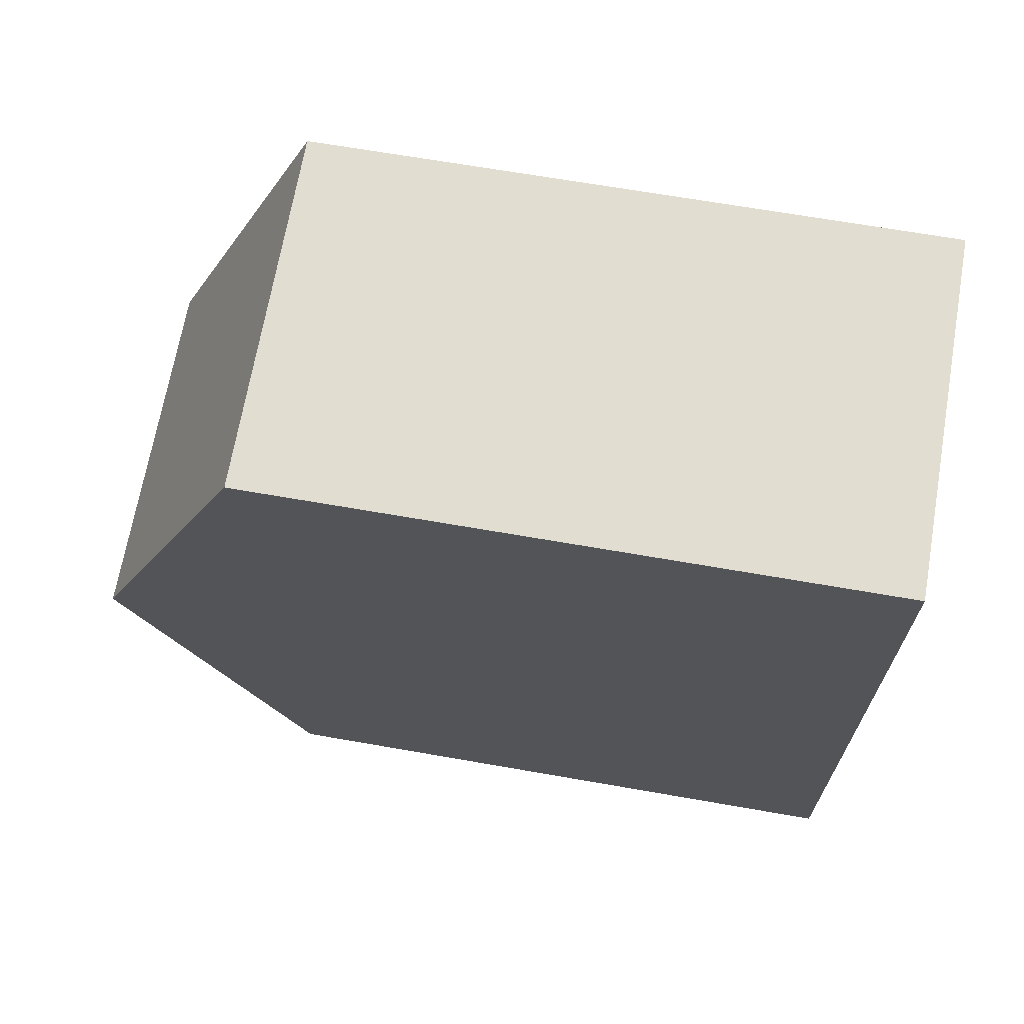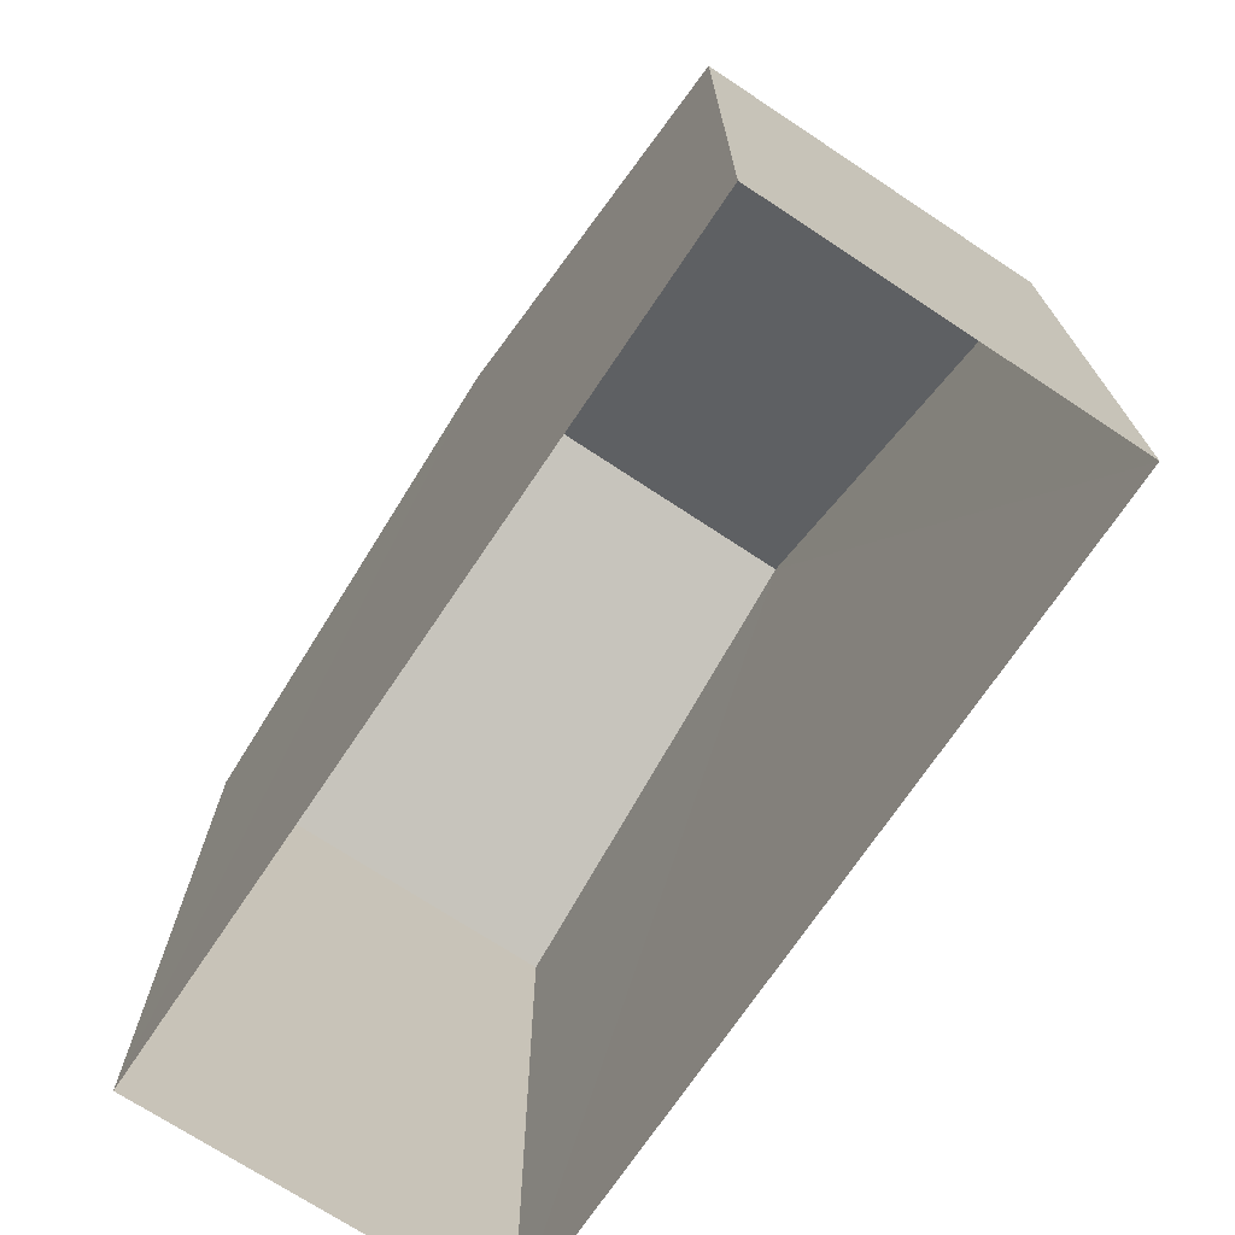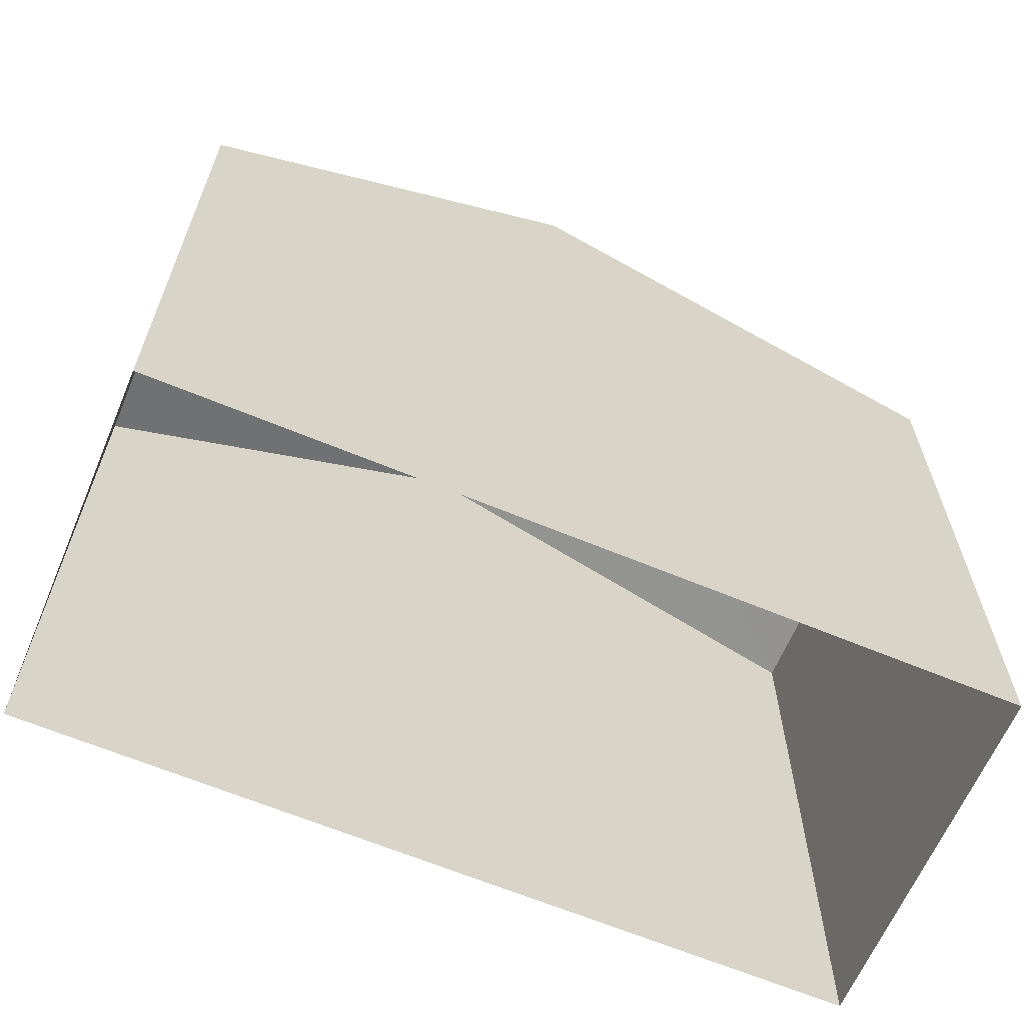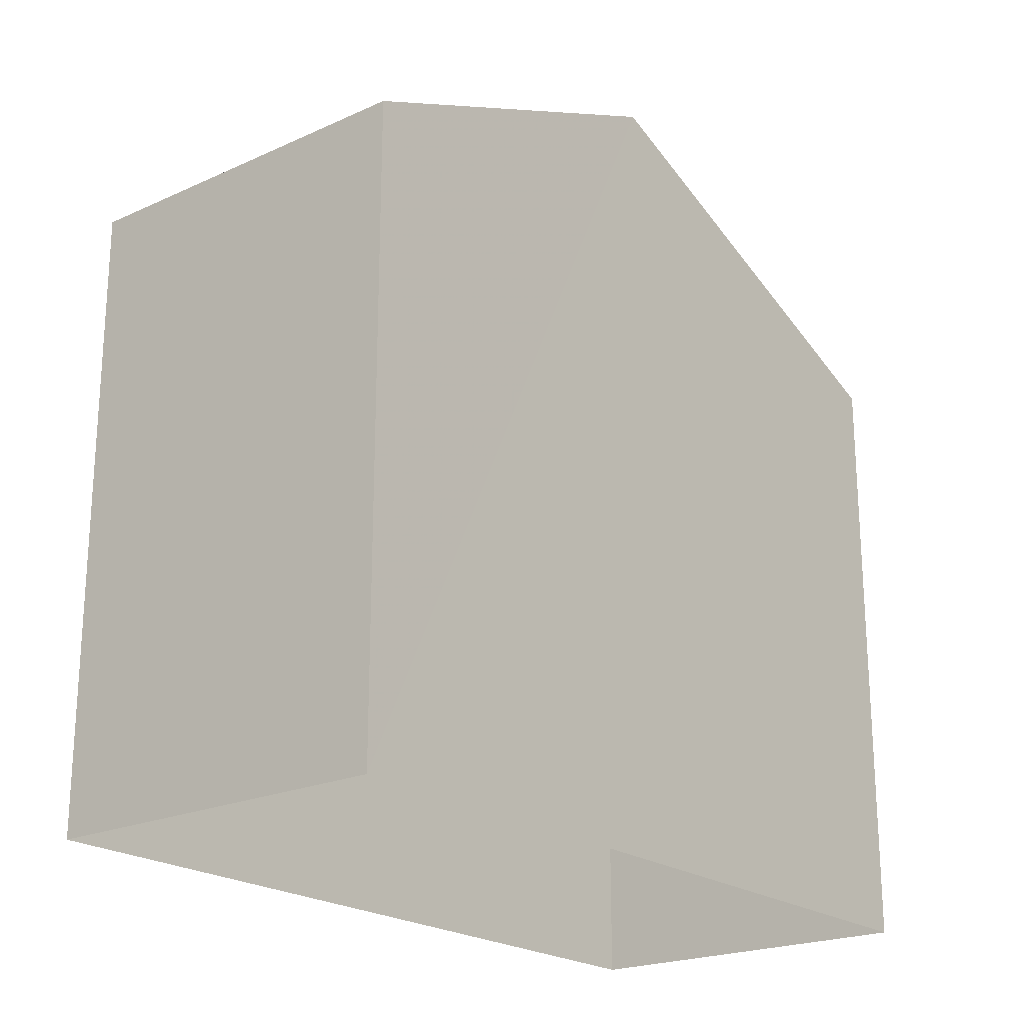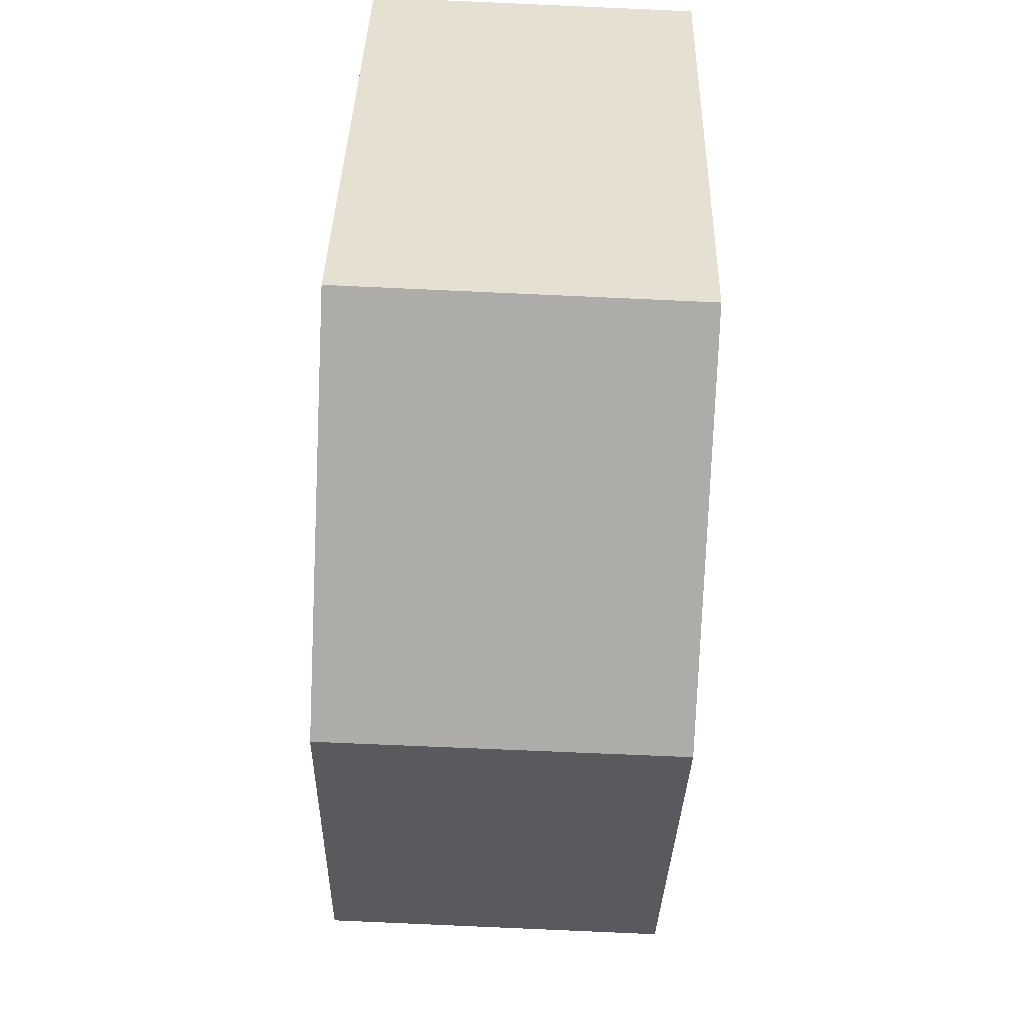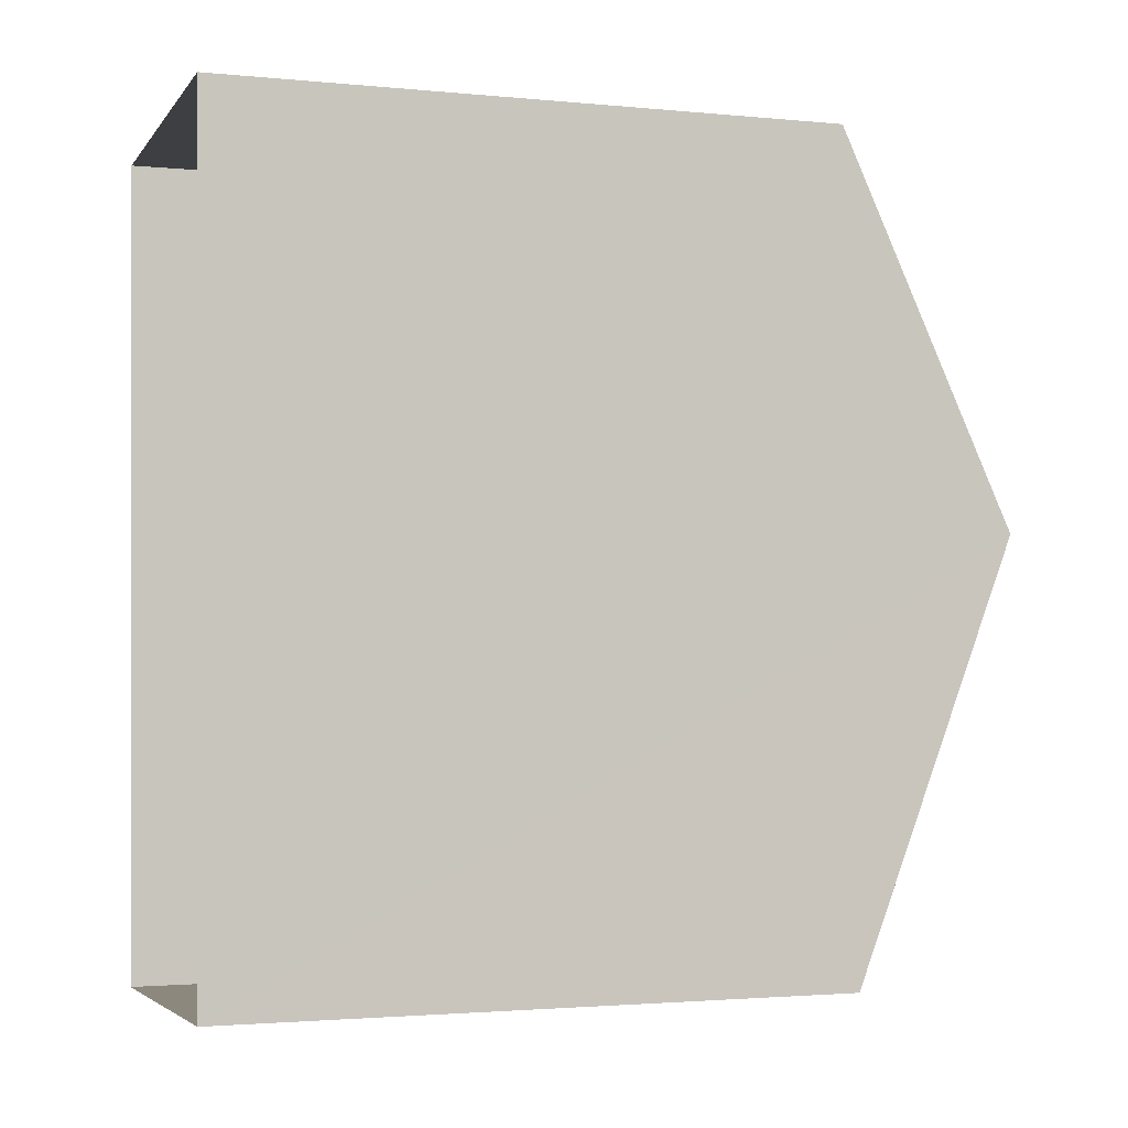
<metadata>
{"format":"obj","ext":"obj","renderer":"f3d","projection":"perspective","resolution":1024,"background":"white","views":[{"elev":66.8,"azim":100.0,"up":"+Y"},{"elev":-71.5,"azim":144.4,"up":"+Z"},{"elev":-63.7,"azim":-114.8,"up":"+Z"},{"elev":-21.6,"azim":-143.4,"up":"+Z"},{"elev":36.9,"azim":1.4,"up":"+Y"},{"elev":-2.2,"azim":-109.3,"up":"+Y"}]}
</metadata>
<code>
v -3.724e+05 -1.04e+05 29.8
v -3.724e+05 -1.04e+05 29.8
v -3.724e+05 -1.04e+05 29.8
v -3.724e+05 -1.04e+05 29.8
v -3.724e+05 -1.04e+05 39.52
v -3.724e+05 -1.04e+05 37.41
v -3.724e+05 -1.04e+05 39.52
v -3.724e+05 -1.04e+05 37.41
v -3.724e+05 -1.04e+05 37.41
v -3.724e+05 -1.04e+05 37.41
f 1 2 3
f 4 1 3
f 5 6 7
f 5 8 6
f 7 9 5
f 7 10 9
f 9 3 5
f 3 2 5
f 2 8 5
f 10 4 3
f 9 10 3
f 6 2 1
f 6 8 2
f 6 1 7
f 1 4 7
f 4 10 7

</code>
